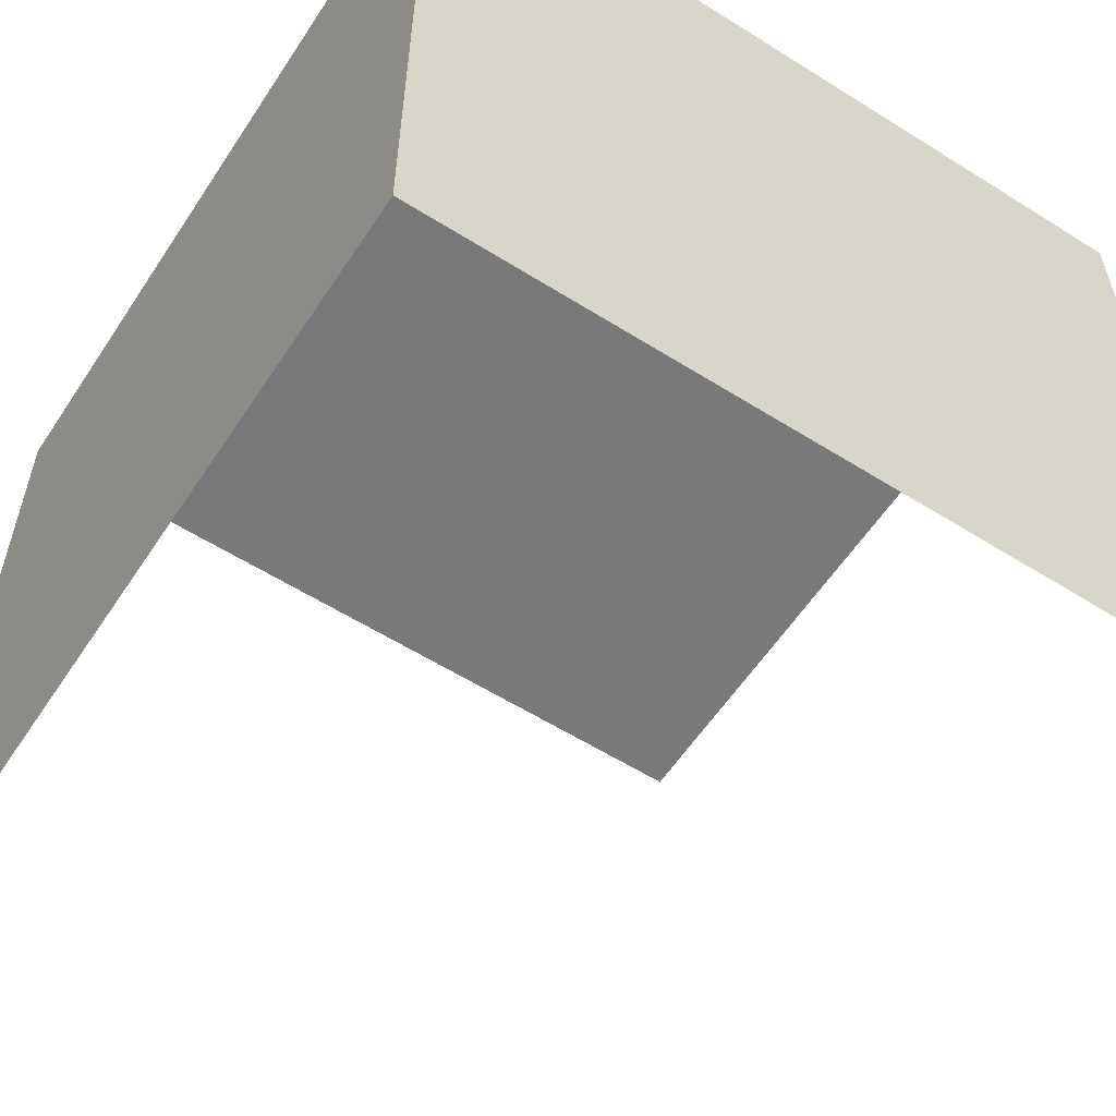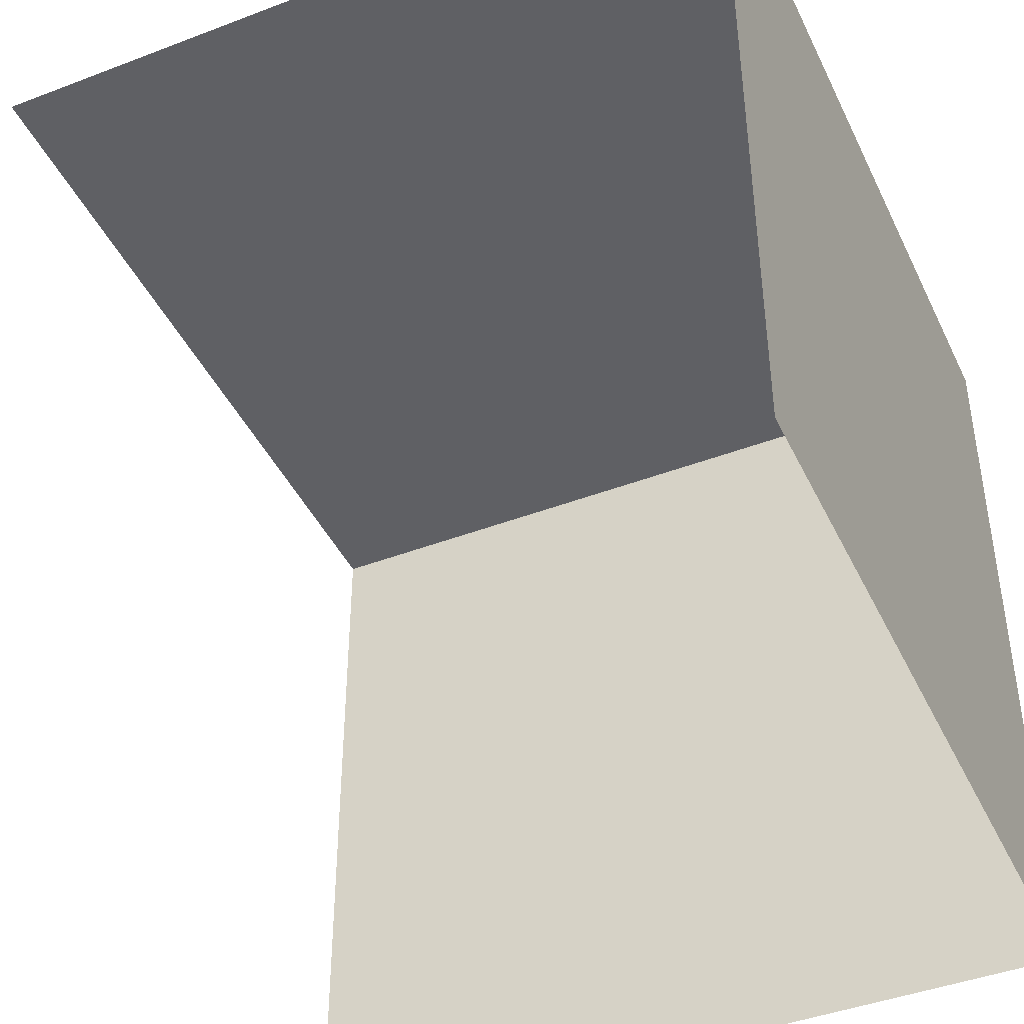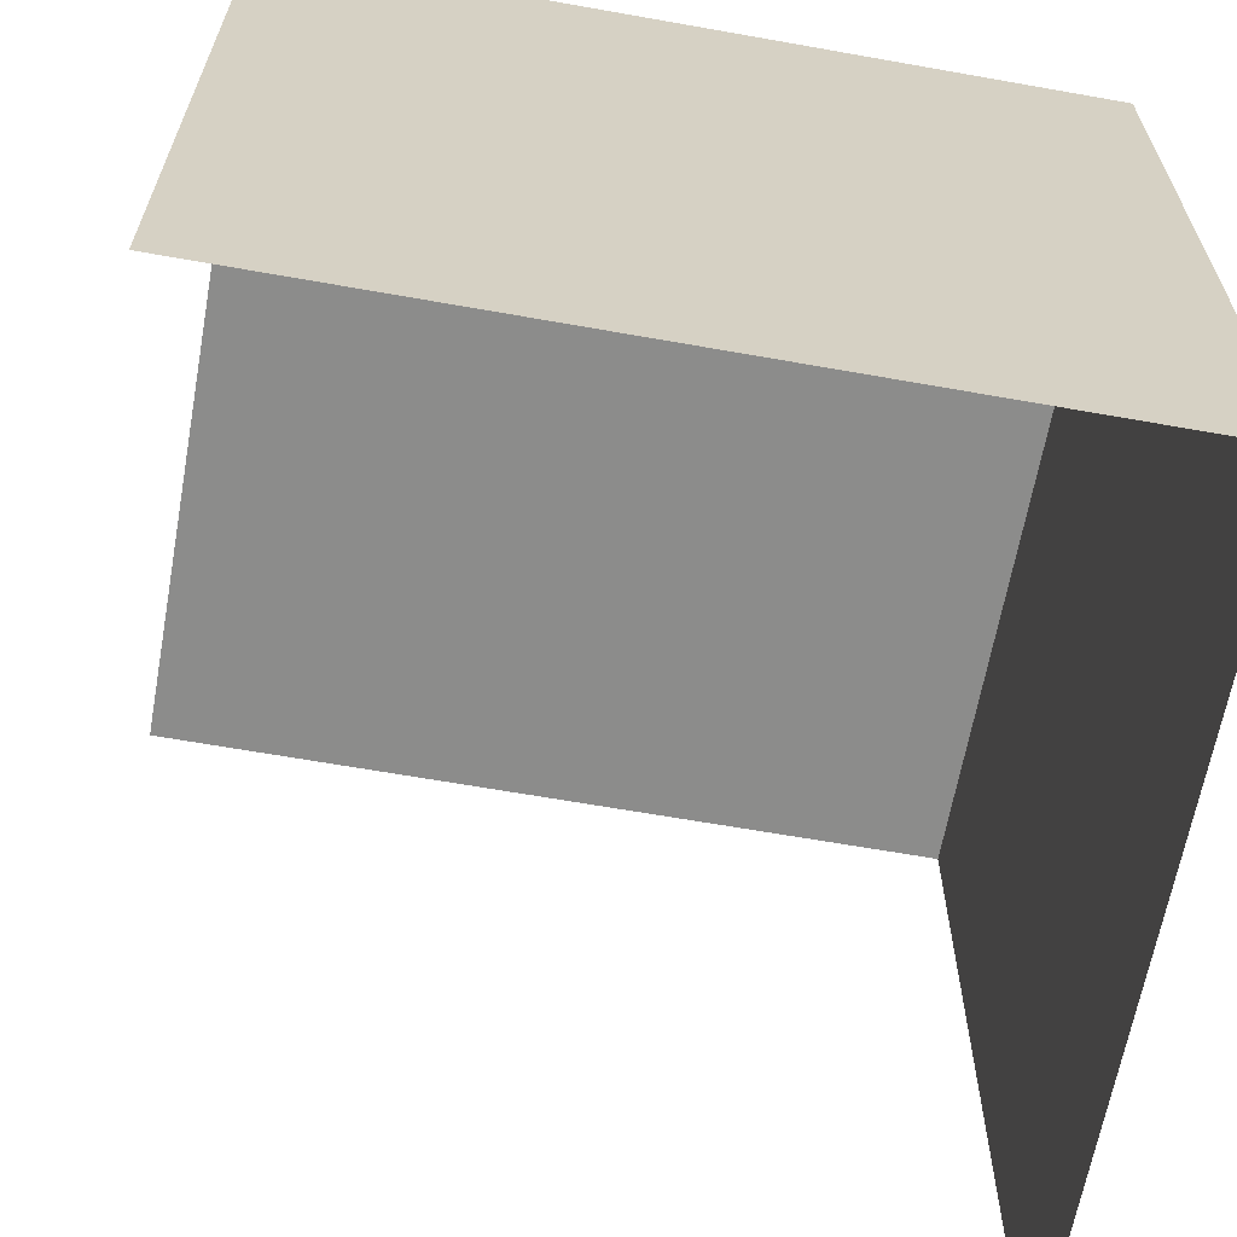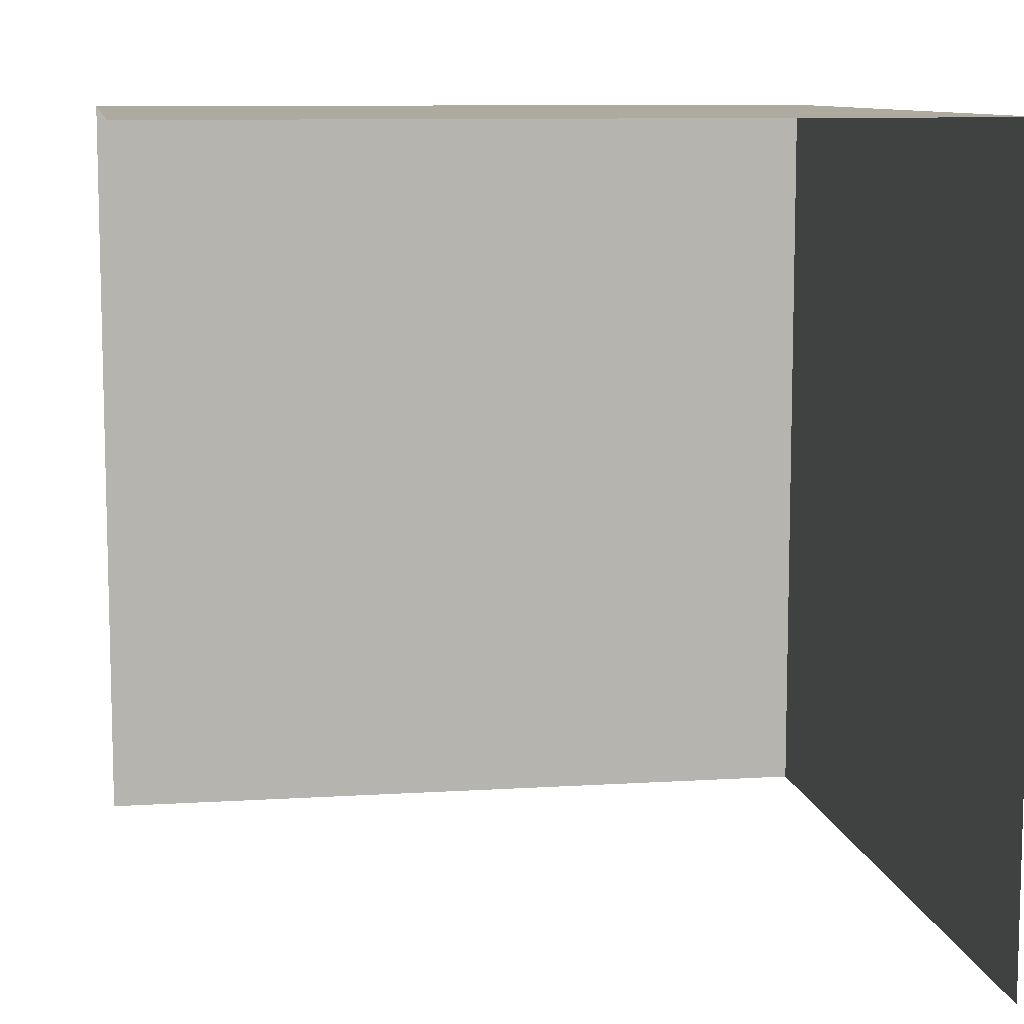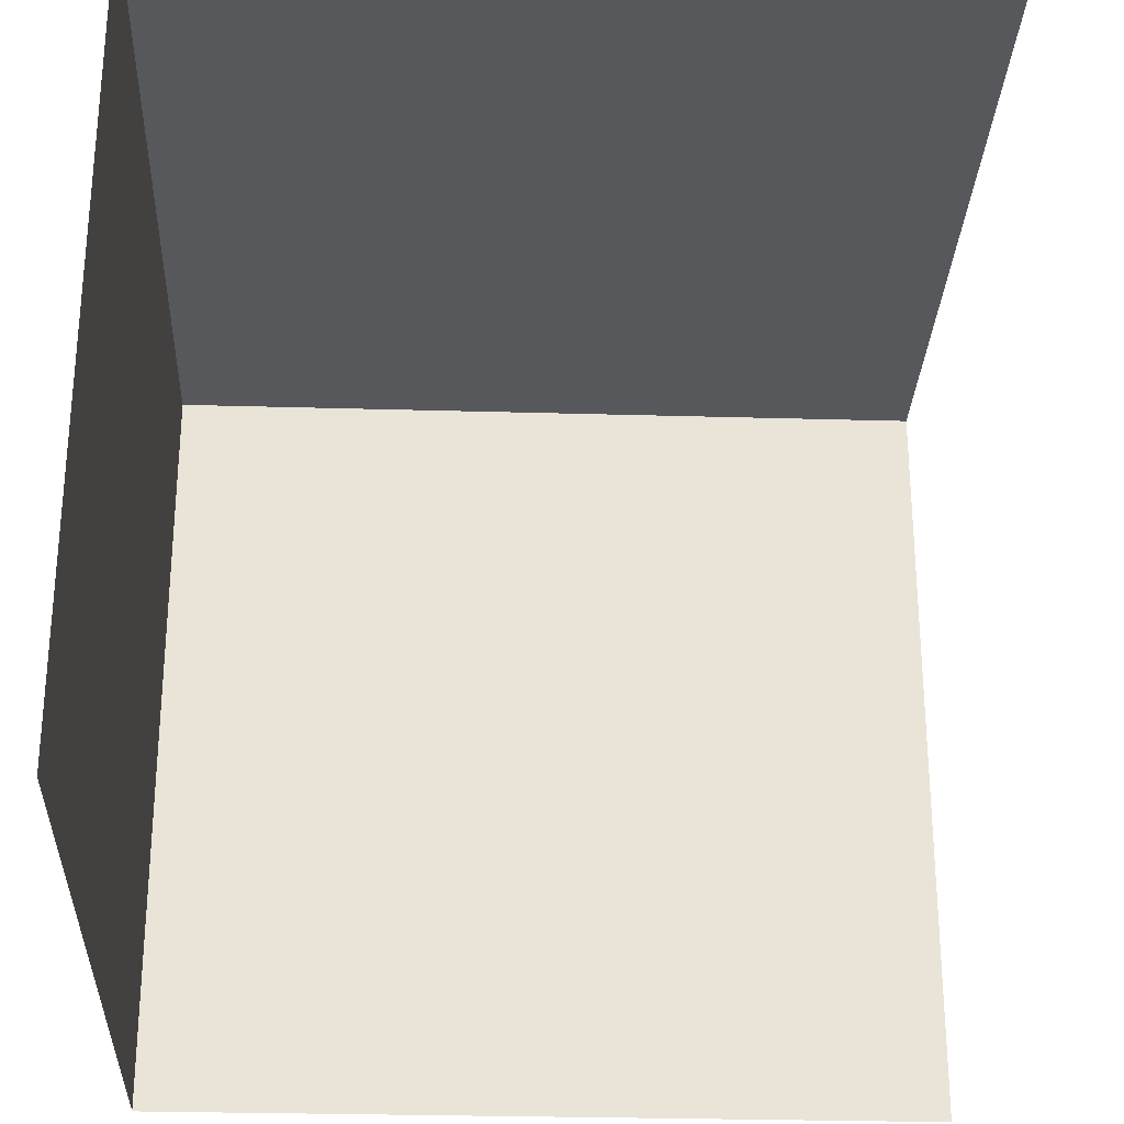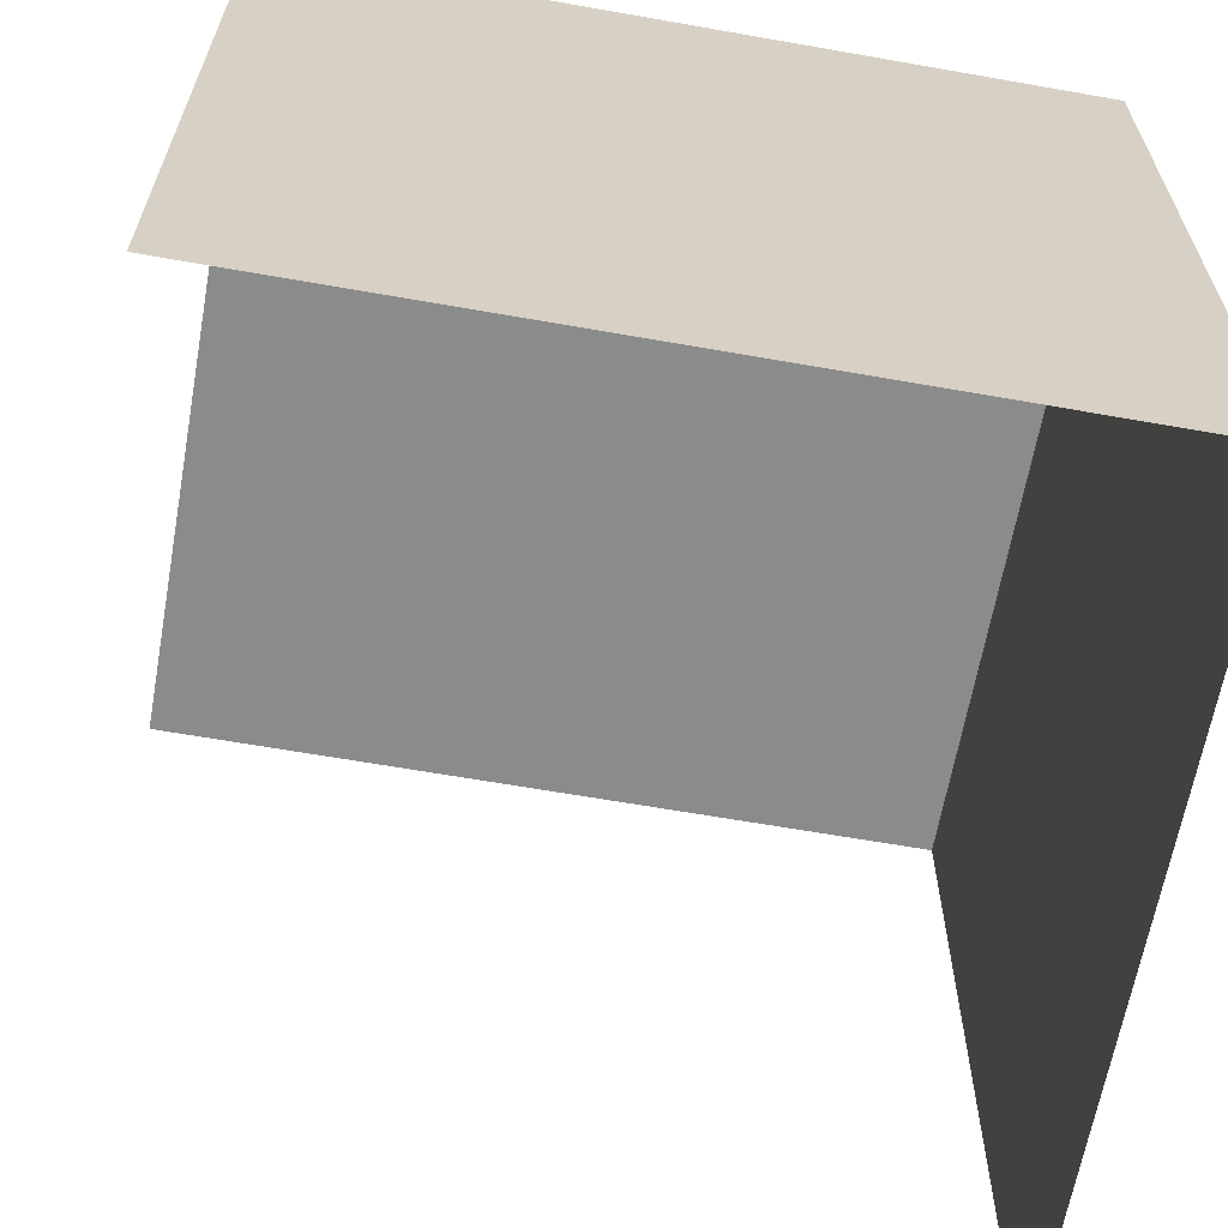
<metadata>
{"format":"obj","ext":"obj","renderer":"f3d","projection":"perspective","resolution":1024,"background":"white","views":[{"elev":-57.9,"azim":146.9,"up":"+Z"},{"elev":-43.3,"azim":-65.7,"up":"+Y"},{"elev":-64.1,"azim":79.8,"up":"+Z"},{"elev":9.5,"azim":-99.4,"up":"+Y"},{"elev":-28.1,"azim":-92.5,"up":"+Z"},{"elev":-63.9,"azim":-10.1,"up":"+Y"}]}
</metadata>
<code>
o Cube_Cube.002
v -1 -1 1
v -1 1 1
v -1 1 -1
v 1 -1 1
v 1 1 1
v 1 -1 -1
v 1 1 -1
f 7 4 6
f 5 1 4
f 3 5 7
f 7 5 4
f 5 2 1
f 3 2 5

</code>
